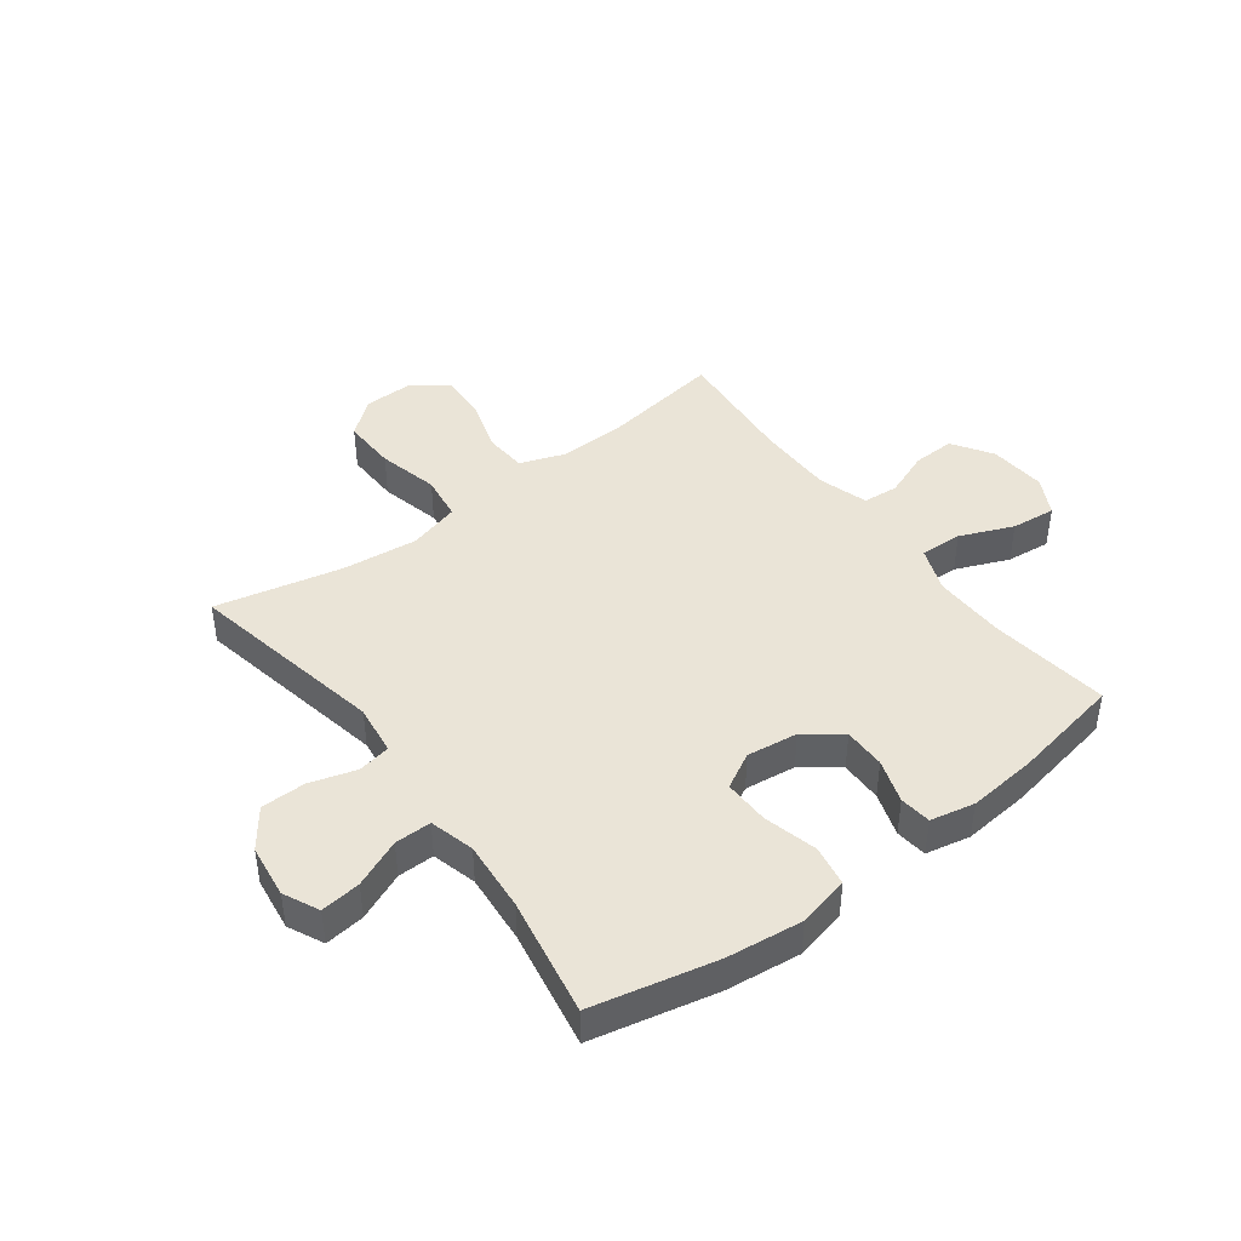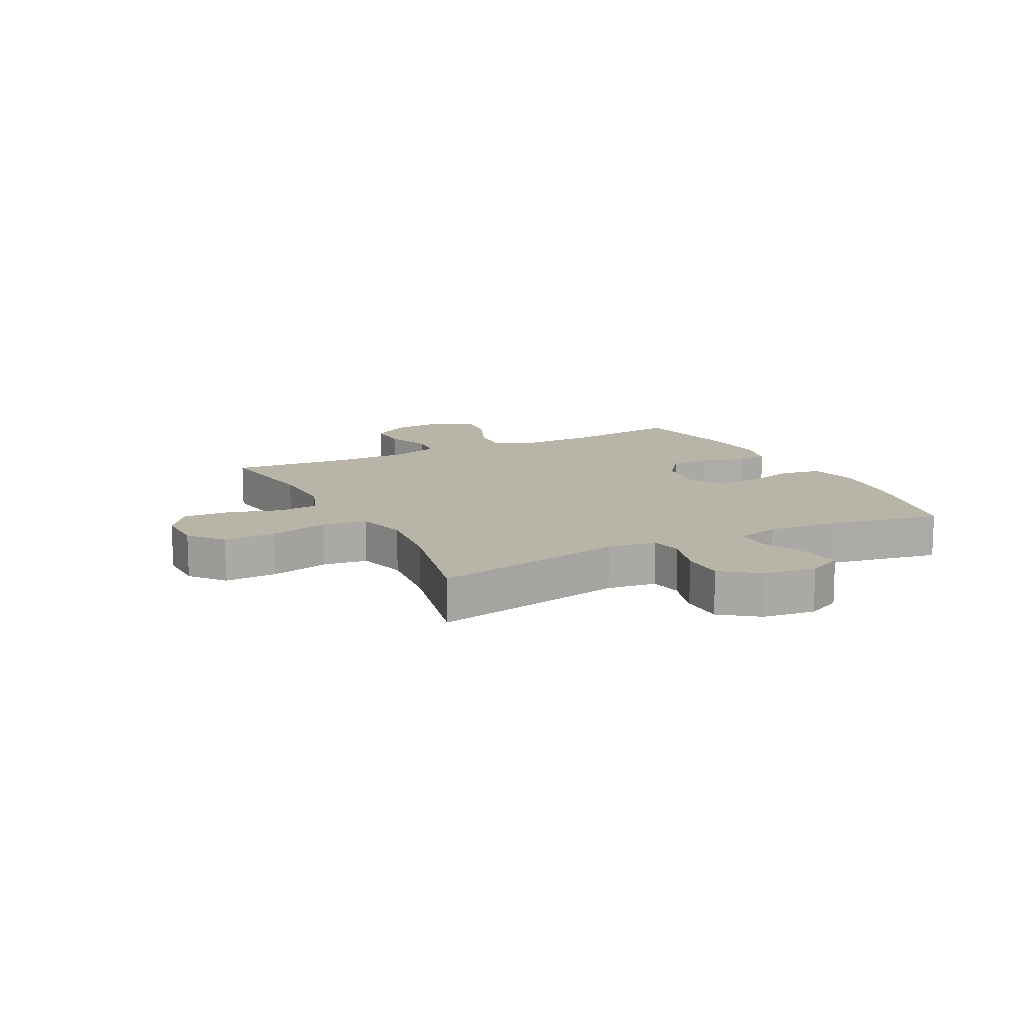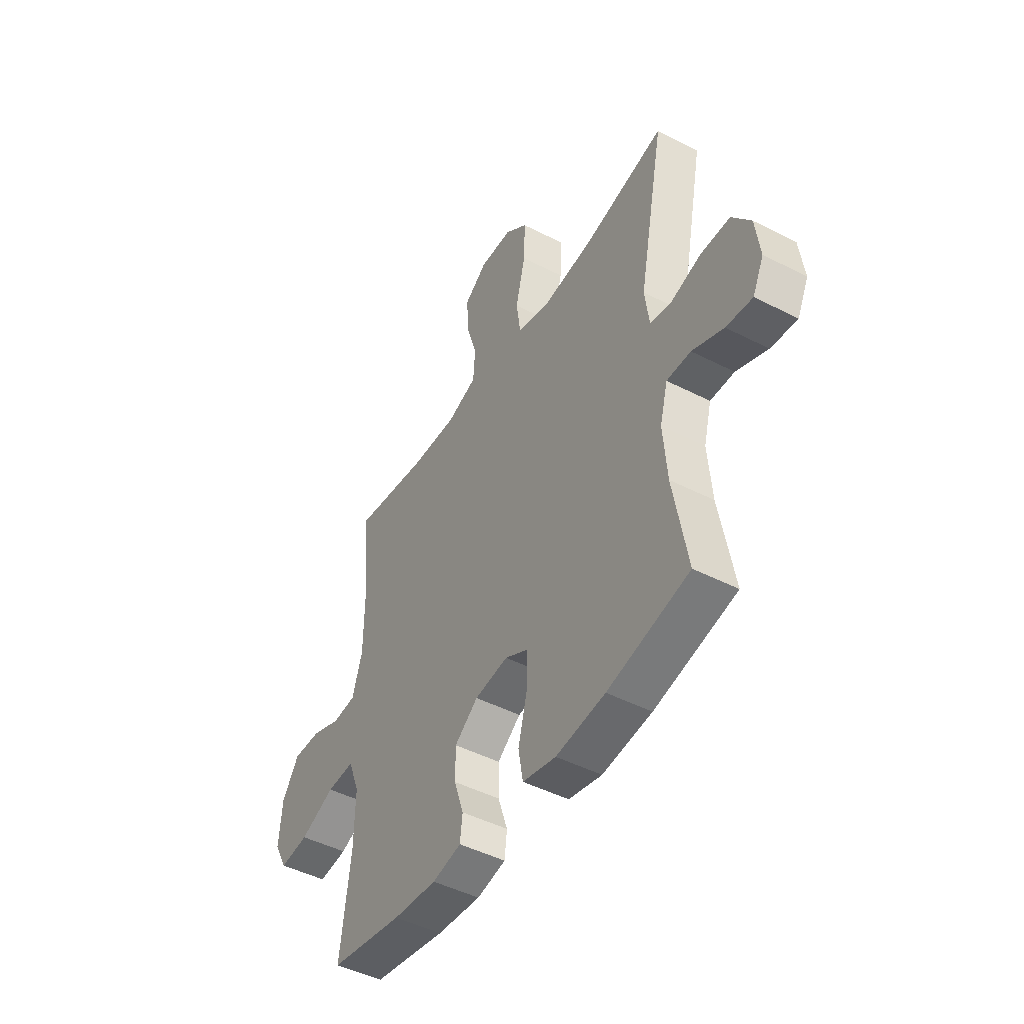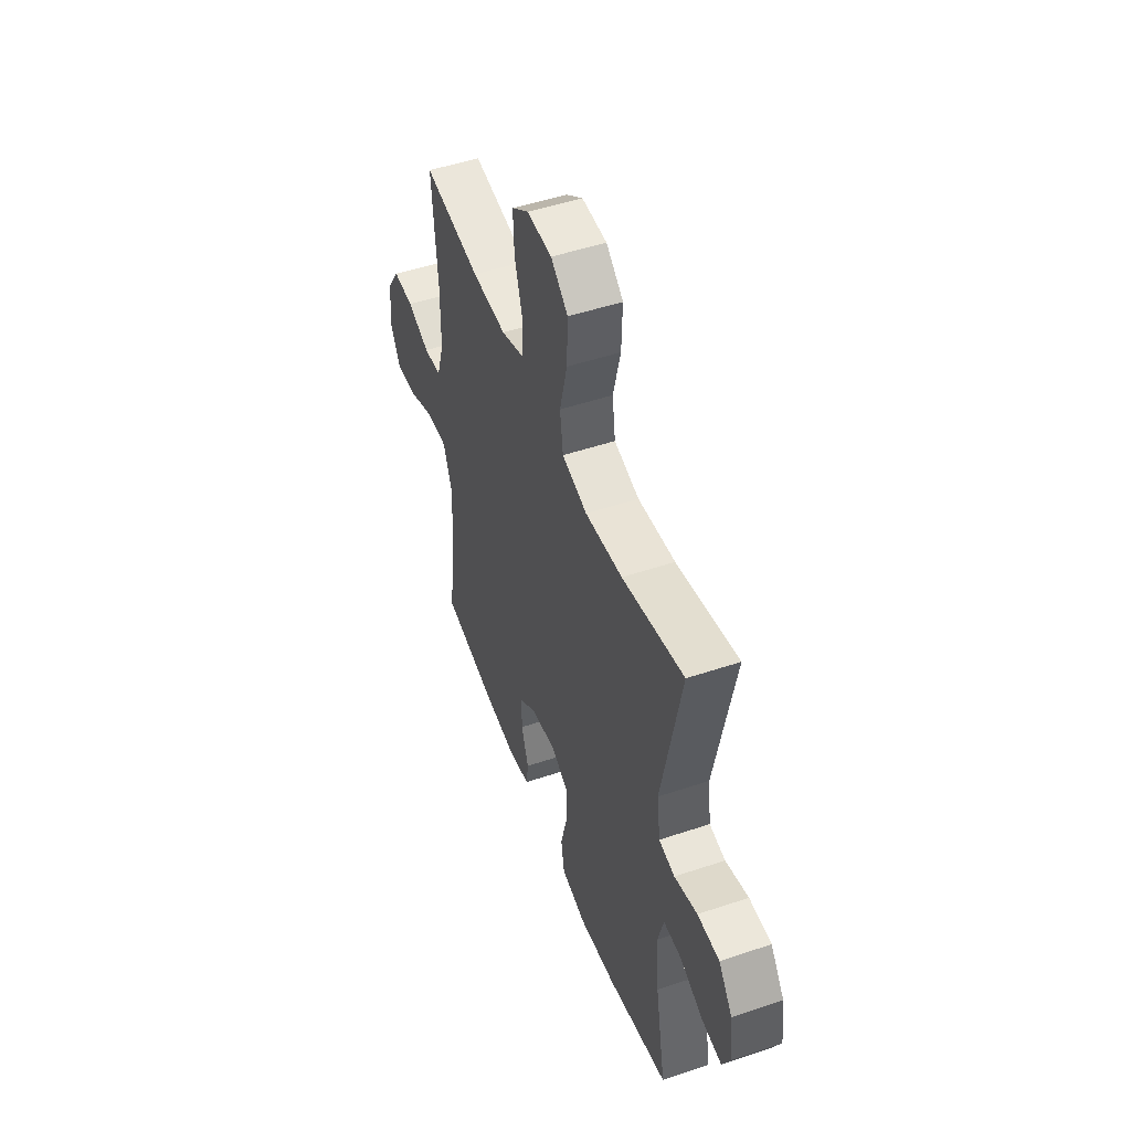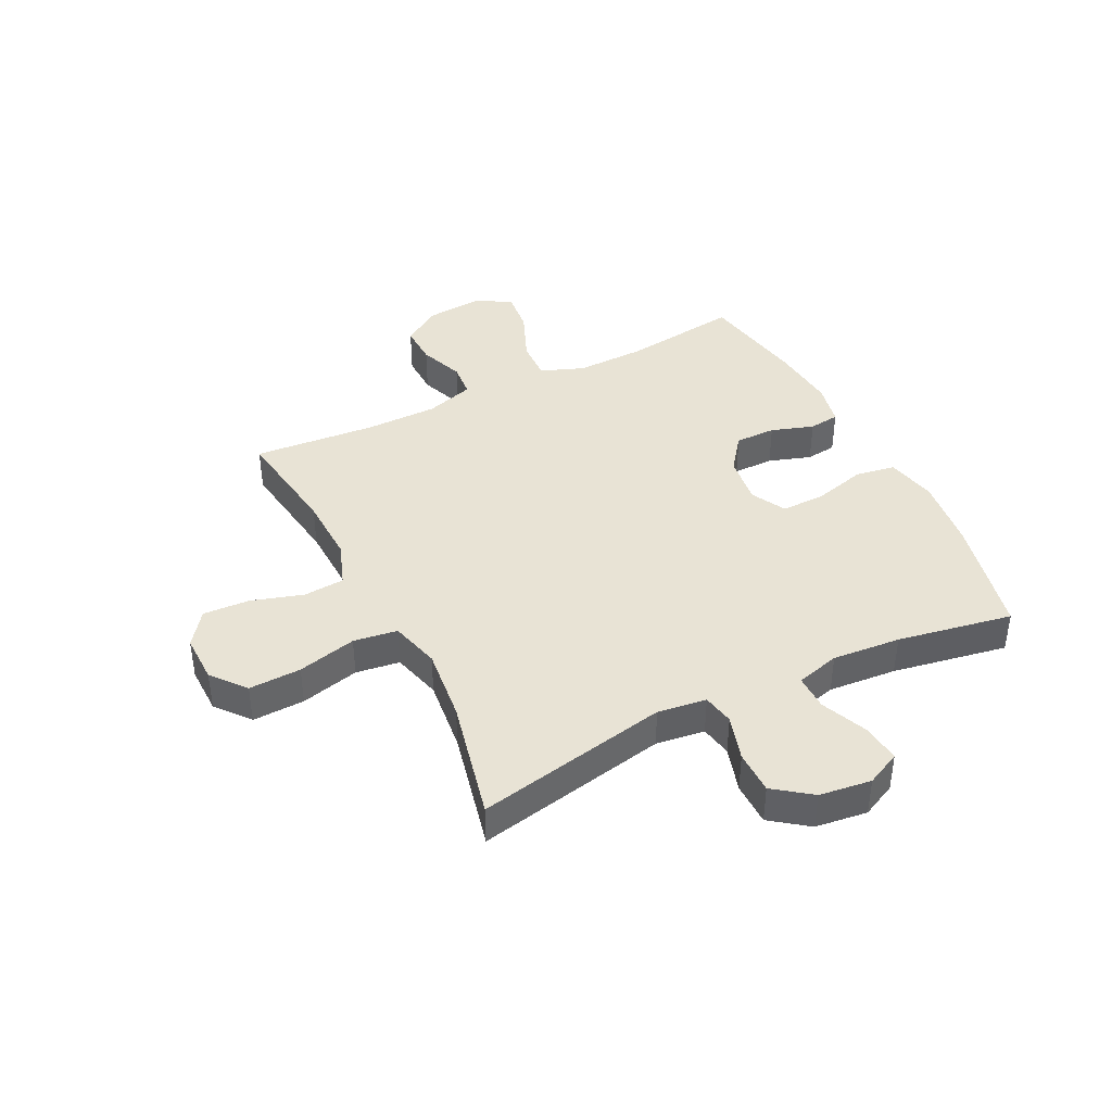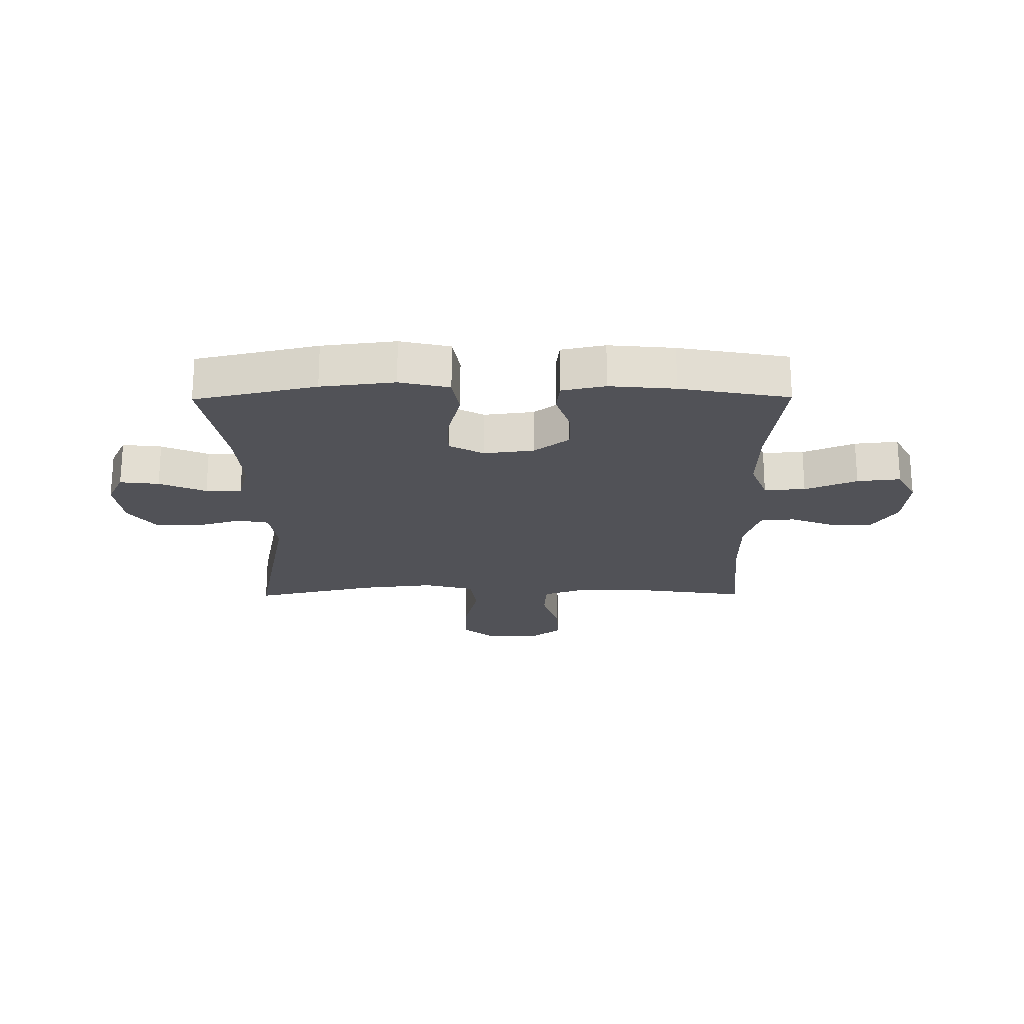
<metadata>
{"format":"obj","ext":"obj","renderer":"f3d","projection":"perspective","resolution":1024,"background":"white","views":[{"elev":43.9,"azim":143.1,"up":"+Y"},{"elev":13.0,"azim":63.1,"up":"+Y"},{"elev":-46.7,"azim":59.7,"up":"+Z"},{"elev":49.9,"azim":69.7,"up":"+Z"},{"elev":41.2,"azim":63.5,"up":"+Y"},{"elev":-21.5,"azim":-179.5,"up":"+Y"}]}
</metadata>
<code>
o path330
v -0.2909 0.0375 -0.556
v -0.1746 0.0375 -0.5667
v -0.0977 0.0375 -0.5506
v -0.09118 0.0375 -0.4959
v -0.1162 0.0375 -0.4199
v -0.1166 0.0375 -0.3471
v -0.05439 0.0375 -0.2996
v 0.03451 0.0375 -0.2882
v 0.09588 0.0375 -0.3216
v 0.09433 0.0375 -0.4002
v 0.07002 0.0375 -0.4939
v 0.08201 0.0375 -0.5645
v 0.1706 0.0375 -0.5847
v 0.3014 0.0375 -0.5691
v 0.5175 0.0375 -0.5207
v 0.4804 0.0375 -0.3147
v 0.4703 0.0375 -0.1924
v 0.4911 0.0375 -0.1145
v 0.5548 0.0375 -0.1149
v 0.6378 0.0375 -0.1503
v 0.7074 0.0375 -0.1584
v 0.7369 0.0375 -0.0968
v 0.7248 0.0375 -0.003834
v 0.6757 0.0375 0.0622
v 0.5983 0.0375 0.06274
v 0.517 0.0375 0.03827
v 0.4606 0.0375 0.04904
v 0.4491 0.0375 0.1364
v 0.5175 0.0375 0.481
v 0.2998 0.0375 0.4314
v 0.1682 0.0375 0.4167
v 0.07944 0.0375 0.4406
v 0.06828 0.0375 0.5193
v 0.09403 0.0375 0.6248
v 0.09703 0.0375 0.7183
v 0.03679 0.0375 0.7679
v -0.05077 0.0375 0.7692
v -0.1106 0.0375 0.7248
v -0.1065 0.0375 0.6422
v -0.07786 0.0375 0.5486
v -0.0831 0.0375 0.476
v -0.1623 0.0375 0.4476
v -0.283 0.0375 0.4515
v -0.4844 0.0375 0.481
v -0.4663 0.0375 0.2627
v -0.4671 0.0375 0.1319
v -0.4937 0.0375 0.0462
v -0.5554 0.0375 0.04063
v -0.6348 0.0375 0.07096
v -0.7076 0.0375 0.07309
v -0.7528 0.0375 0.004039
v -0.7612 0.0375 -0.09472
v -0.7266 0.0375 -0.1606
v -0.6496 0.0375 -0.1522
v -0.5574 0.0375 -0.1138
v -0.484 0.0375 -0.1105
v -0.4543 0.0375 -0.1879
v -0.4569 0.0375 -0.3116
v -0.4844 0.0375 -0.5207
v -0.2909 -0.0375 -0.556
v -0.1746 -0.0375 -0.5667
v -0.0977 -0.0375 -0.5506
v -0.09118 -0.0375 -0.4959
v -0.1162 -0.0375 -0.4199
v -0.1166 -0.0375 -0.3471
v -0.05439 -0.0375 -0.2996
v 0.03451 -0.0375 -0.2882
v 0.09588 -0.0375 -0.3216
v 0.09433 -0.0375 -0.4002
v 0.07002 -0.0375 -0.4939
v 0.08201 -0.0375 -0.5645
v 0.1706 -0.0375 -0.5847
v 0.3014 -0.0375 -0.5691
v 0.5175 -0.0375 -0.5207
v 0.4804 -0.0375 -0.3147
v 0.4703 -0.0375 -0.1924
v 0.4911 -0.0375 -0.1145
v 0.5548 -0.0375 -0.1149
v 0.6378 -0.0375 -0.1503
v 0.7074 -0.0375 -0.1584
v 0.7369 -0.0375 -0.0968
v 0.7248 -0.0375 -0.003834
v 0.6757 -0.0375 0.0622
v 0.5983 -0.0375 0.06274
v 0.517 -0.0375 0.03827
v 0.4606 -0.0375 0.04904
v 0.4491 -0.0375 0.1364
v 0.5175 -0.0375 0.481
v 0.2998 -0.0375 0.4314
v 0.1682 -0.0375 0.4167
v 0.07944 -0.0375 0.4406
v 0.06828 -0.0375 0.5193
v 0.09403 -0.0375 0.6248
v 0.09703 -0.0375 0.7183
v 0.03679 -0.0375 0.7679
v -0.05077 -0.0375 0.7692
v -0.1106 -0.0375 0.7248
v -0.1065 -0.0375 0.6422
v -0.07786 -0.0375 0.5486
v -0.0831 -0.0375 0.476
v -0.1623 -0.0375 0.4476
v -0.283 -0.0375 0.4515
v -0.4844 -0.0375 0.481
v -0.4663 -0.0375 0.2627
v -0.4671 -0.0375 0.1319
v -0.4937 -0.0375 0.0462
v -0.5554 -0.0375 0.04063
v -0.6348 -0.0375 0.07096
v -0.7076 -0.0375 0.07309
v -0.7528 -0.0375 0.004039
v -0.7612 -0.0375 -0.09472
v -0.7266 -0.0375 -0.1606
v -0.6496 -0.0375 -0.1522
v -0.5574 -0.0375 -0.1138
v -0.484 -0.0375 -0.1105
v -0.4543 -0.0375 -0.1879
v -0.4569 -0.0375 -0.3116
v -0.4844 -0.0375 -0.5207
v 0.08201 0.0375 -0.5645
v 0.08201 0.0375 -0.5645
v 0.1706 0.0375 -0.5847
v 0.3014 0.0375 -0.5691
v -0.2909 0.0375 -0.556
v -0.1746 0.0375 -0.5667
v -0.0977 0.0375 -0.5506
v -0.0977 0.0375 -0.5506
v 0.07002 0.0375 -0.4939
v -0.09118 0.0375 -0.4959
v 0.5175 0.0375 -0.5207
v 0.5175 0.0375 -0.5207
v -0.4844 0.0375 -0.5207
v -0.4844 0.0375 -0.5207
v -0.1162 0.0375 -0.4199
v 0.09433 0.0375 -0.4002
v 0.4804 0.0375 -0.3147
v -0.4569 0.0375 -0.3116
v -0.1166 0.0375 -0.3471
v 0.09588 0.0375 -0.3216
v 0.09588 0.0375 -0.3216
v -0.05439 0.0375 -0.2996
v 0.03451 0.0375 -0.2882
v 0.4703 0.0375 -0.1924
v -0.4543 0.0375 -0.1879
v 0.4911 0.0375 -0.1145
v 0.4911 0.0375 -0.1145
v -0.484 0.0375 -0.1105
v -0.484 0.0375 -0.1105
v -0.7612 0.0375 -0.09472
v -0.7266 0.0375 -0.1606
v -0.7266 0.0375 -0.1606
v -0.6496 0.0375 -0.1522
v 0.6378 0.0375 -0.1503
v 0.7074 0.0375 -0.1584
v 0.7074 0.0375 -0.1584
v 0.7369 0.0375 -0.0968
v -0.5574 0.0375 -0.1138
v 0.5548 0.0375 -0.1149
v 0.7248 0.0375 -0.003834
v -0.7528 0.0375 0.004039
v 0.6757 0.0375 0.0622
v -0.7076 0.0375 0.07309
v 0.517 0.0375 0.03827
v 0.4606 0.0375 0.04904
v 0.4606 0.0375 0.04904
v 0.5983 0.0375 0.06274
v -0.6348 0.0375 0.07096
v -0.5554 0.0375 0.04063
v -0.4937 0.0375 0.0462
v -0.4937 0.0375 0.0462
v -0.4671 0.0375 0.1319
v 0.4491 0.0375 0.1364
v -0.4663 0.0375 0.2627
v -0.4844 0.0375 0.481
v -0.4844 0.0375 0.481
v -0.283 0.0375 0.4515
v 0.2998 0.0375 0.4314
v 0.1682 0.0375 0.4167
v -0.1623 0.0375 0.4476
v 0.07944 0.0375 0.4406
v 0.07944 0.0375 0.4406
v 0.06828 0.0375 0.5193
v -0.0831 0.0375 0.476
v -0.0831 0.0375 0.476
v 0.5175 0.0375 0.481
v 0.5175 0.0375 0.481
v -0.07786 0.0375 0.5486
v 0.09403 0.0375 0.6248
v -0.1065 0.0375 0.6422
v 0.09703 0.0375 0.7183
v -0.1106 0.0375 0.7248
v 0.03679 0.0375 0.7679
v -0.05077 0.0375 0.7692
v 0.08201 -0.0375 -0.5645
v 0.08201 -0.0375 -0.5645
v 0.1706 -0.0375 -0.5847
v 0.3014 -0.0375 -0.5691
v -0.2909 -0.0375 -0.556
v -0.1746 -0.0375 -0.5667
v -0.0977 -0.0375 -0.5506
v -0.0977 -0.0375 -0.5506
v 0.07002 -0.0375 -0.4939
v -0.09118 -0.0375 -0.4959
v 0.5175 -0.0375 -0.5207
v 0.5175 -0.0375 -0.5207
v -0.4844 -0.0375 -0.5207
v -0.4844 -0.0375 -0.5207
v -0.1162 -0.0375 -0.4199
v 0.09433 -0.0375 -0.4002
v 0.4804 -0.0375 -0.3147
v -0.4569 -0.0375 -0.3116
v -0.1166 -0.0375 -0.3471
v 0.09588 -0.0375 -0.3216
v 0.09588 -0.0375 -0.3216
v -0.05439 -0.0375 -0.2996
v 0.03451 -0.0375 -0.2882
v 0.4703 -0.0375 -0.1924
v -0.4543 -0.0375 -0.1879
v 0.4911 -0.0375 -0.1145
v 0.4911 -0.0375 -0.1145
v -0.484 -0.0375 -0.1105
v -0.484 -0.0375 -0.1105
v -0.7612 -0.0375 -0.09472
v -0.7266 -0.0375 -0.1606
v -0.7266 -0.0375 -0.1606
v -0.6496 -0.0375 -0.1522
v 0.6378 -0.0375 -0.1503
v 0.7074 -0.0375 -0.1584
v 0.7074 -0.0375 -0.1584
v 0.7369 -0.0375 -0.0968
v -0.5574 -0.0375 -0.1138
v 0.5548 -0.0375 -0.1149
v 0.7248 -0.0375 -0.003834
v -0.7528 -0.0375 0.004039
v 0.6757 -0.0375 0.0622
v -0.7076 -0.0375 0.07309
v 0.517 -0.0375 0.03827
v 0.4606 -0.0375 0.04904
v 0.4606 -0.0375 0.04904
v 0.5983 -0.0375 0.06274
v -0.6348 -0.0375 0.07096
v -0.5554 -0.0375 0.04063
v -0.4937 -0.0375 0.0462
v -0.4937 -0.0375 0.0462
v -0.4671 -0.0375 0.1319
v 0.4491 -0.0375 0.1364
v -0.4663 -0.0375 0.2627
v -0.4844 -0.0375 0.481
v -0.4844 -0.0375 0.481
v -0.283 -0.0375 0.4515
v 0.2998 -0.0375 0.4314
v 0.1682 -0.0375 0.4167
v -0.1623 -0.0375 0.4476
v 0.07944 -0.0375 0.4406
v 0.07944 -0.0375 0.4406
v 0.06828 -0.0375 0.5193
v -0.0831 -0.0375 0.476
v -0.0831 -0.0375 0.476
v 0.5175 -0.0375 0.481
v 0.5175 -0.0375 0.481
v -0.07786 -0.0375 0.5486
v 0.09403 -0.0375 0.6248
v -0.1065 -0.0375 0.6422
v 0.09703 -0.0375 0.7183
v -0.1106 -0.0375 0.7248
v 0.03679 -0.0375 0.7679
v -0.05077 -0.0375 0.7692
f 244 214 252
f 197 210 205
f 246 252 249
f 218 212 216
f 231 232 239
f 197 207 211
f 229 226 227
f 216 212 209
f 252 253 256
f 262 265 266
f 197 211 210
f 260 261 262
f 232 226 229
f 253 215 251
f 240 225 230
f 251 245 250
f 265 261 263
f 236 231 239
f 237 218 236
f 231 226 232
f 256 255 260
f 222 225 233
f 245 215 237
f 239 232 234
f 217 214 220
f 210 211 217
f 250 245 258
f 209 208 196
f 246 249 247
f 252 215 253
f 240 230 241
f 198 207 197
f 208 209 212
f 209 196 203
f 235 233 240
f 233 225 240
f 215 212 237
f 230 220 241
f 223 225 222
f 214 217 211
f 262 266 264
f 256 253 255
f 199 202 198
f 261 265 262
f 251 215 245
f 220 214 242
f 261 260 255
f 207 198 202
f 218 231 236
f 242 214 244
f 214 215 252
f 195 208 201
f 196 208 195
f 195 201 193
f 237 212 218
f 241 220 242
f 244 252 246
f 120 13 72 194
f 13 14 73 72
f 1 2 61 60
f 2 126 200 61
f 11 12 71 70
f 3 4 63 62
f 14 130 204 73
f 132 1 60 206
f 4 5 64 63
f 10 11 70 69
f 15 16 75 74
f 58 59 118 117
f 5 6 65 64
f 139 10 69 213
f 6 7 66 65
f 8 9 68 67
f 16 17 76 75
f 57 58 117 116
f 7 8 67 66
f 17 145 219 76
f 147 57 116 221
f 52 150 224 111
f 53 54 113 112
f 20 154 228 79
f 21 22 81 80
f 54 55 114 113
f 19 20 79 78
f 18 19 78 77
f 55 56 115 114
f 22 23 82 81
f 51 52 111 110
f 23 24 83 82
f 50 51 110 109
f 26 164 238 85
f 25 26 85 84
f 24 25 84 83
f 49 50 109 108
f 48 49 108 107
f 169 48 107 243
f 46 47 106 105
f 27 28 87 86
f 45 46 105 104
f 174 45 104 248
f 43 44 103 102
f 30 31 90 89
f 42 43 102 101
f 31 180 254 90
f 32 33 92 91
f 183 42 101 257
f 185 30 89 259
f 28 29 88 87
f 40 41 100 99
f 33 34 93 92
f 39 40 99 98
f 34 35 94 93
f 38 39 98 97
f 35 36 95 94
f 37 38 97 96
f 36 37 96 95
f 170 178 140
f 123 131 136
f 172 175 178
f 144 142 138
f 157 165 158
f 123 137 133
f 155 153 152
f 142 135 138
f 178 182 179
f 188 192 191
f 123 136 137
f 186 188 187
f 158 155 152
f 179 177 141
f 166 156 151
f 177 176 171
f 191 189 187
f 162 165 157
f 163 162 144
f 157 158 152
f 182 186 181
f 148 159 151
f 171 163 141
f 165 160 158
f 143 146 140
f 136 143 137
f 176 184 171
f 135 122 134
f 172 173 175
f 178 179 141
f 166 167 156
f 124 123 133
f 134 138 135
f 135 129 122
f 161 166 159
f 159 166 151
f 141 163 138
f 156 167 146
f 149 148 151
f 140 137 143
f 188 190 192
f 182 181 179
f 125 124 128
f 187 188 191
f 177 171 141
f 146 168 140
f 187 181 186
f 133 128 124
f 144 162 157
f 168 170 140
f 140 178 141
f 121 127 134
f 122 121 134
f 121 119 127
f 163 144 138
f 167 168 146
f 170 172 178

</code>
